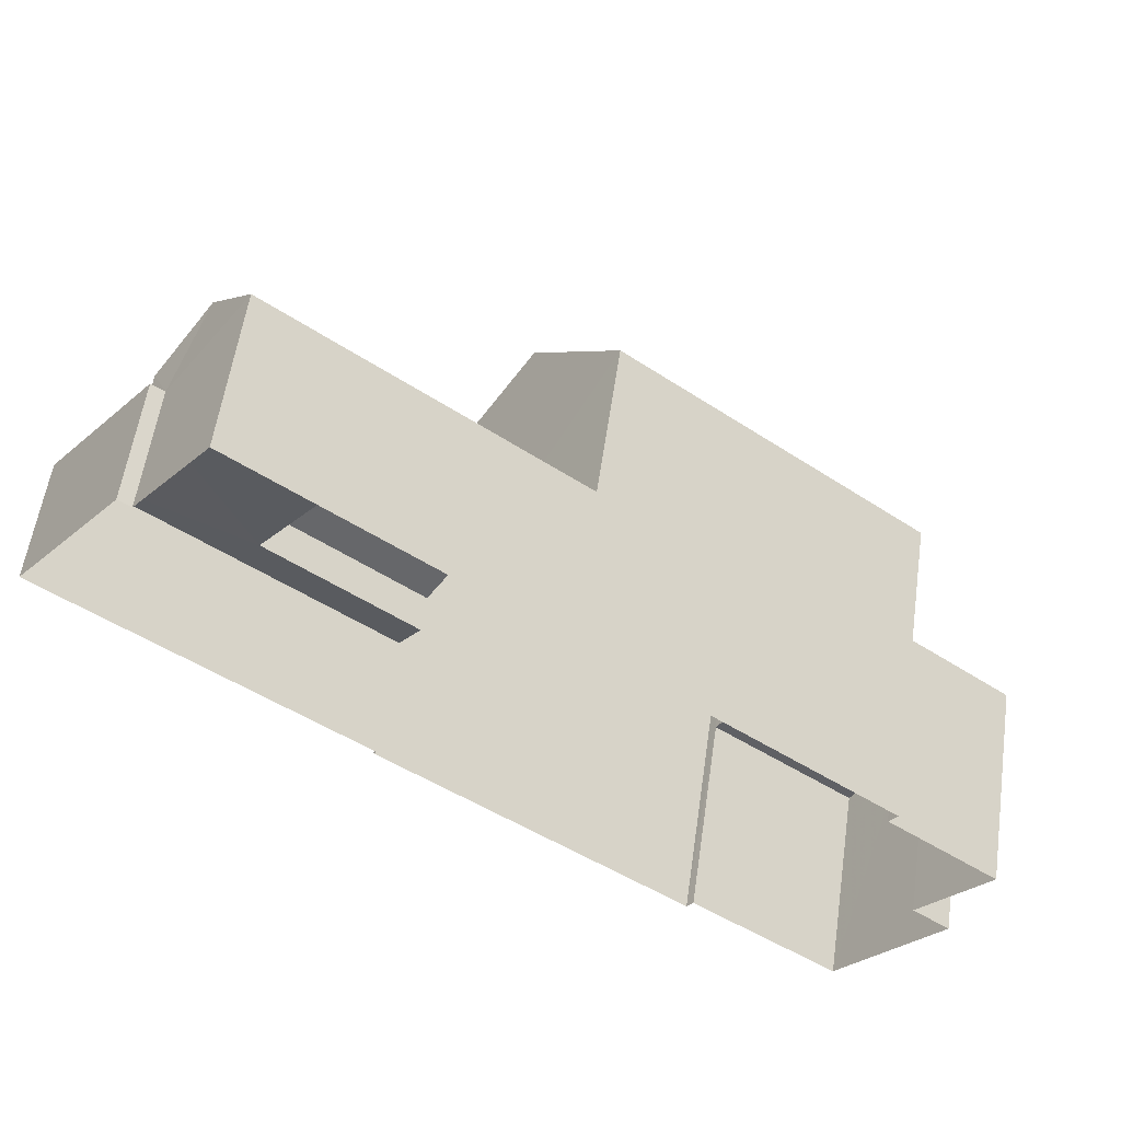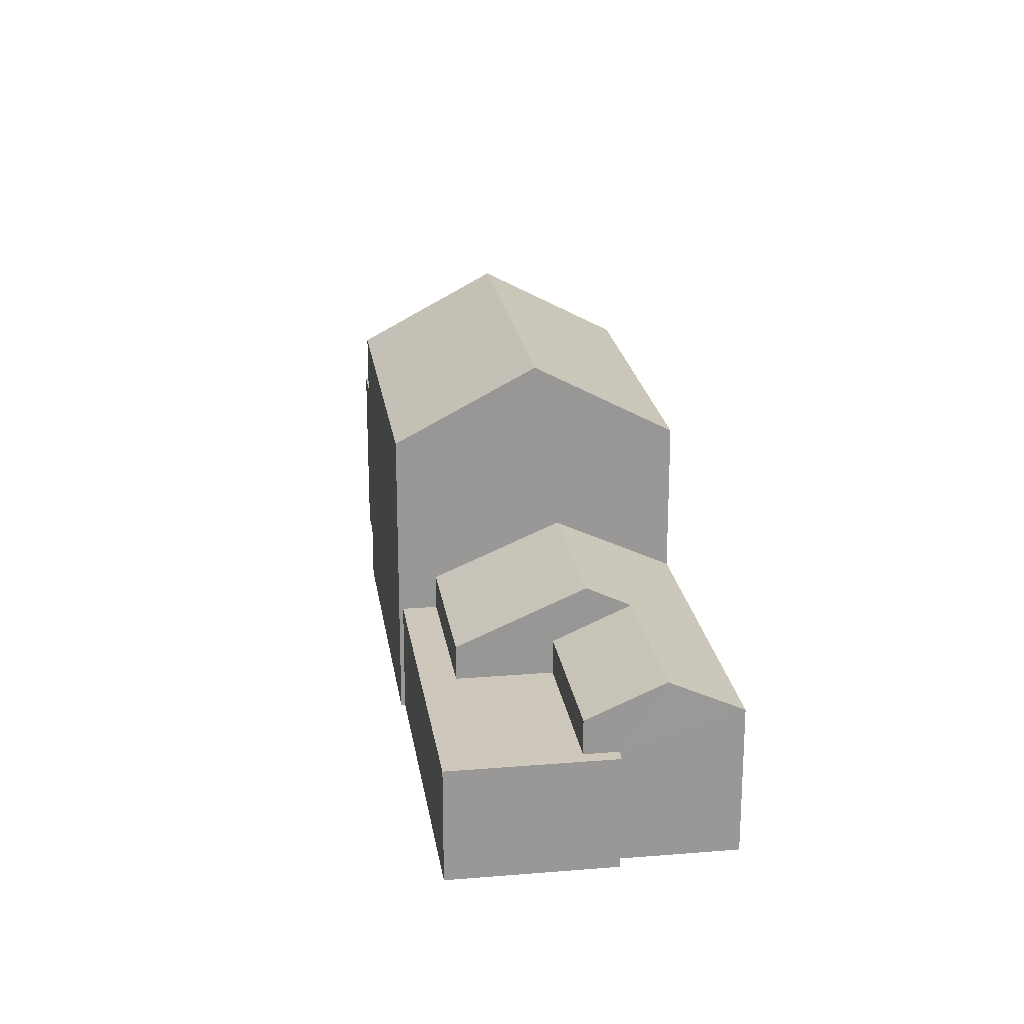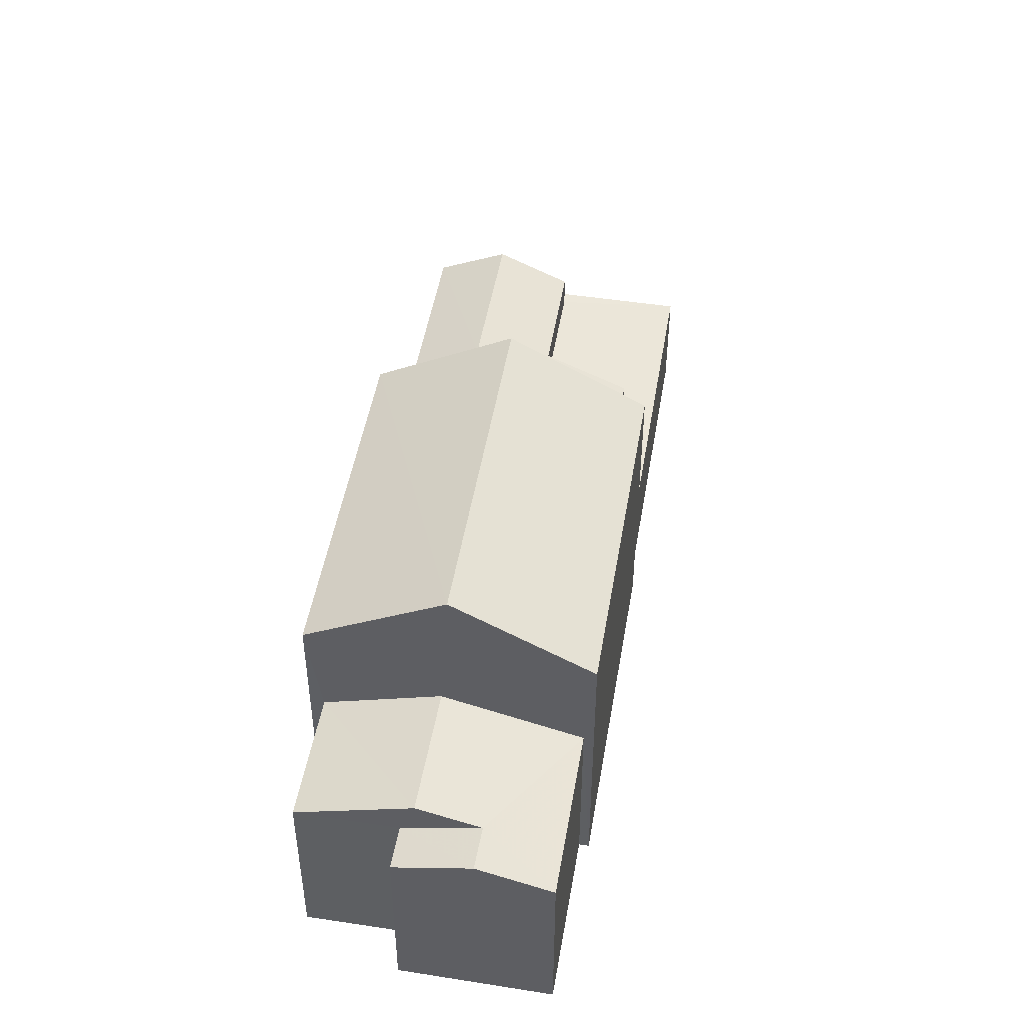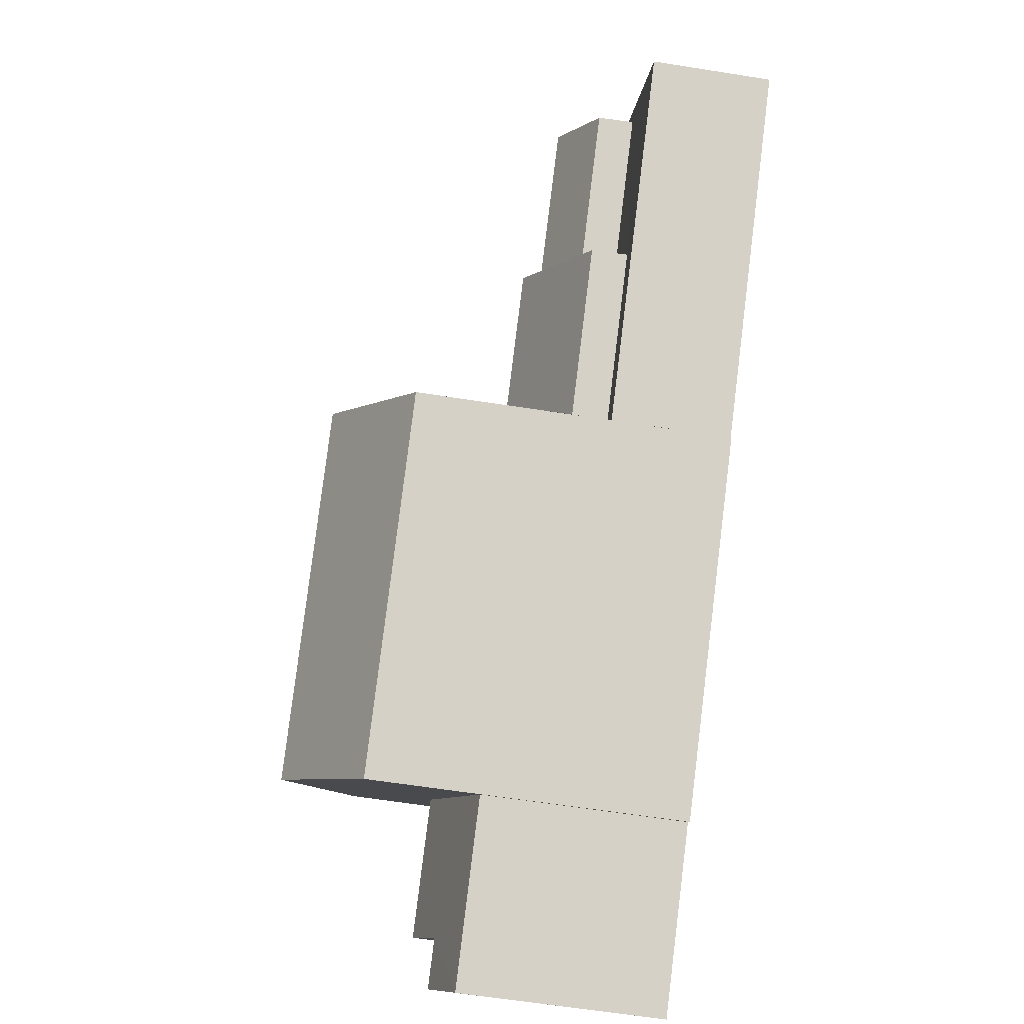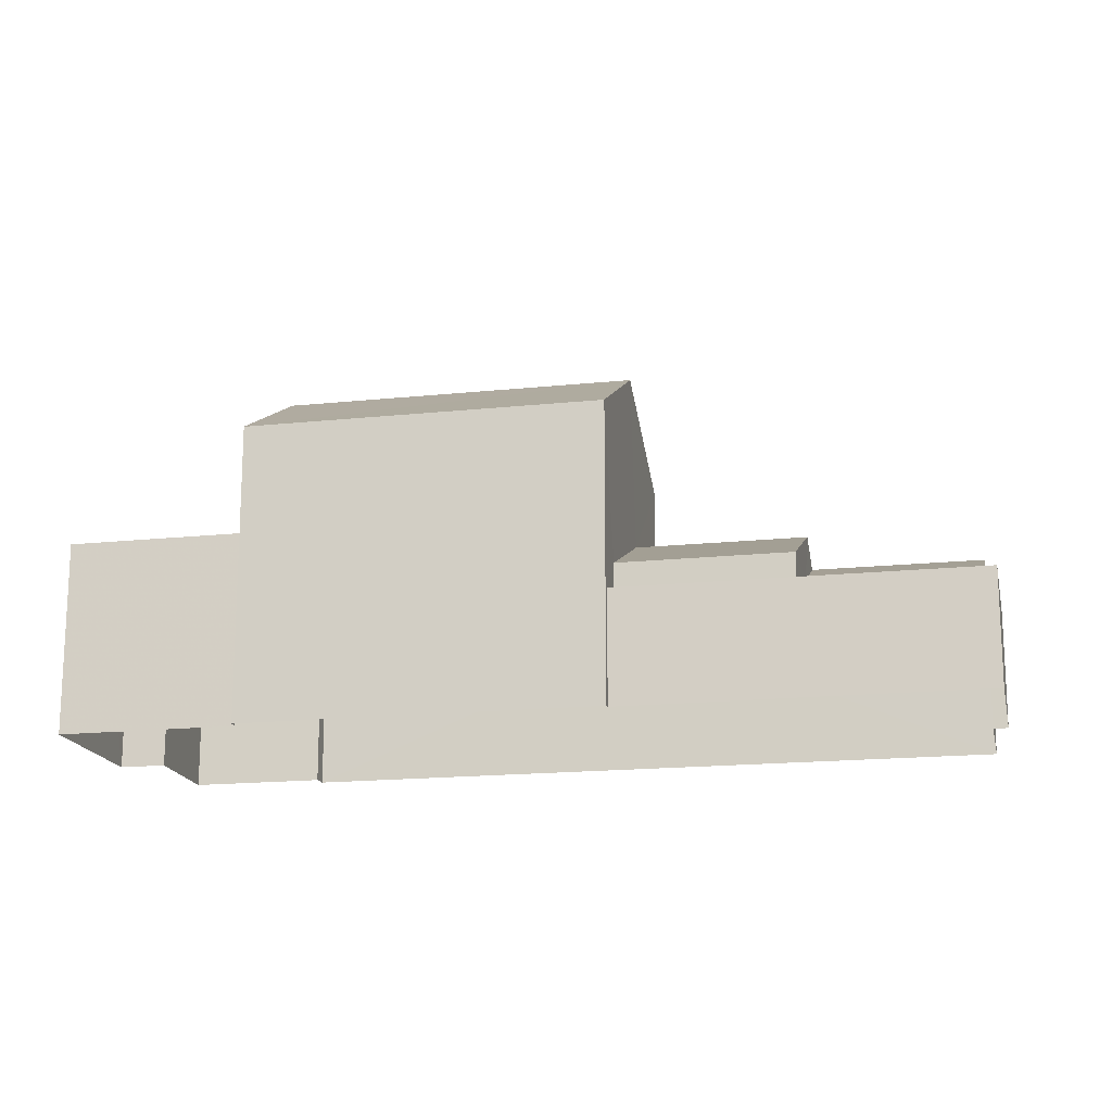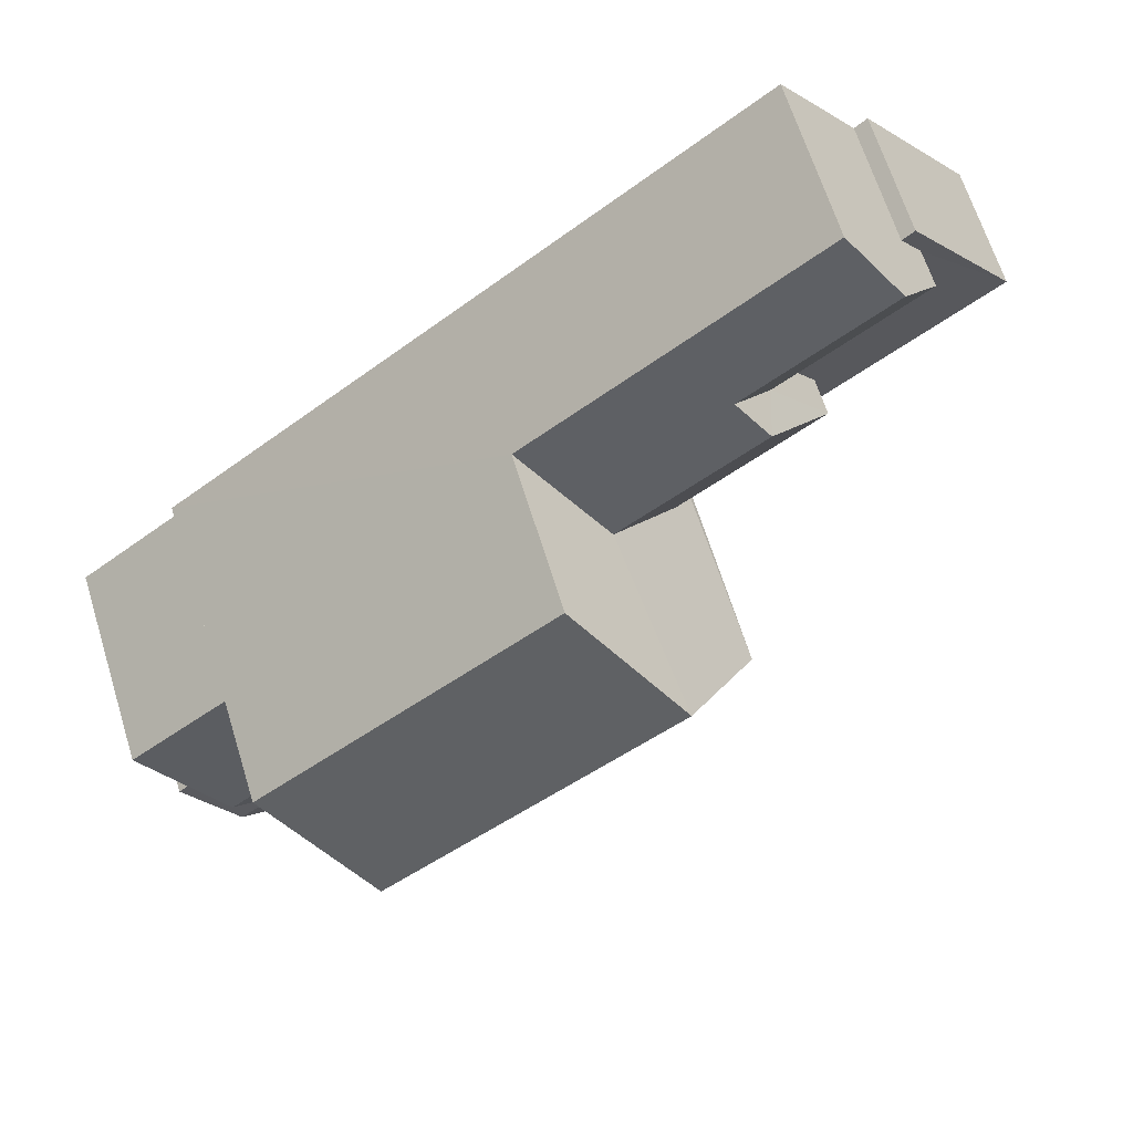
<metadata>
{"format":"obj","ext":"obj","renderer":"f3d","projection":"perspective","resolution":1024,"background":"white","views":[{"elev":56.4,"azim":-171.8,"up":"+Y"},{"elev":21.9,"azim":119.4,"up":"+Z"},{"elev":48.4,"azim":-42.7,"up":"+Z"},{"elev":-62.9,"azim":81.1,"up":"+Y"},{"elev":-17.0,"azim":49.5,"up":"+Z"},{"elev":65.7,"azim":-17.3,"up":"+Y"}]}
</metadata>
<code>
v -2.26e+05 -1.279e+05 11.48
v -2.26e+05 -1.279e+05 11.48
v -2.26e+05 -1.279e+05 11.48
v -2.26e+05 -1.279e+05 11.48
v -2.26e+05 -1.279e+05 11.48
v -2.26e+05 -1.279e+05 11.48
v -2.26e+05 -1.279e+05 11.48
v -2.26e+05 -1.279e+05 11.48
v -2.26e+05 -1.279e+05 11.48
v -2.26e+05 -1.279e+05 11.48
v -2.26e+05 -1.279e+05 11.48
v -2.26e+05 -1.279e+05 11.48
v -2.26e+05 -1.279e+05 11.48
v -2.26e+05 -1.279e+05 11.48
v -2.26e+05 -1.279e+05 15.79
v -2.26e+05 -1.279e+05 15.39
v -2.26e+05 -1.279e+05 15.79
v -2.26e+05 -1.279e+05 16.13
v -2.26e+05 -1.279e+05 16.13
v -2.26e+05 -1.279e+05 15.39
v -2.26e+05 -1.279e+05 17.56
v -2.26e+05 -1.279e+05 17.56
v -2.26e+05 -1.279e+05 19.08
v -2.26e+05 -1.279e+05 19.08
v -2.26e+05 -1.279e+05 17.56
v -2.26e+05 -1.279e+05 17.56
v -2.26e+05 -1.279e+05 15.39
v -2.26e+05 -1.279e+05 15.39
v -2.26e+05 -1.279e+05 13.79
v -2.26e+05 -1.279e+05 13.79
v -2.26e+05 -1.279e+05 13.79
v -2.26e+05 -1.279e+05 13.79
v -2.26e+05 -1.279e+05 13.79
v -2.26e+05 -1.279e+05 13.79
v -2.26e+05 -1.279e+05 13.79
v -2.26e+05 -1.279e+05 13.79
v -2.26e+05 -1.279e+05 15.39
v -2.26e+05 -1.279e+05 15.39
v -2.26e+05 -1.279e+05 15.59
v -2.26e+05 -1.279e+05 14.49
v -2.26e+05 -1.279e+05 14.49
v -2.26e+05 -1.279e+05 15.59
v -2.26e+05 -1.279e+05 15.17
v -2.26e+05 -1.279e+05 14.49
v -2.26e+05 -1.279e+05 14.49
v -2.26e+05 -1.279e+05 15.17
v -2.26e+05 -1.279e+05 14.49
v -2.26e+05 -1.279e+05 14.49
f 1 2 3
f 4 1 5
f 6 4 5
f 7 8 9
f 1 3 8
f 7 9 10
f 11 5 1
f 12 11 1
f 13 14 7
f 12 1 14
f 14 8 7
f 1 8 14
f 15 16 17
f 18 17 19
f 19 17 20
f 17 16 20
f 21 22 23
f 24 21 23
f 25 26 24
f 23 25 24
f 27 28 15
f 17 27 15
f 29 30 31
f 30 32 31
f 33 31 34
f 34 32 35
f 34 35 36
f 31 32 34
f 18 37 38
f 18 19 37
f 39 40 41
f 42 39 41
f 39 43 44
f 44 43 45
f 39 42 43
f 45 43 46
f 43 47 46
f 43 48 47
f 43 42 48
f 33 48 41
f 33 41 31
f 48 42 41
f 1 4 32
f 30 1 32
f 25 44 26
f 26 44 12
f 12 44 11
f 44 45 11
f 27 10 28
f 27 7 10
f 5 35 6
f 5 36 35
f 2 1 30
f 2 30 22
f 22 39 23
f 39 44 25
f 23 39 25
f 30 29 40
f 22 40 39
f 22 30 40
f 33 47 48
f 33 34 47
f 29 41 40
f 29 31 41
f 37 13 38
f 37 14 13
f 13 27 38
f 38 27 18
f 13 7 27
f 18 27 17
f 22 3 2
f 22 21 3
f 35 4 6
f 35 32 4
f 9 20 16
f 9 8 20
f 28 10 15
f 10 9 15
f 9 16 15
f 5 11 36
f 47 34 36
f 46 47 36
f 36 11 45
f 46 36 45
f 12 14 37
f 8 3 20
f 19 20 21
f 26 37 19
f 26 12 37
f 20 3 21
f 24 26 19
f 24 19 21

</code>
